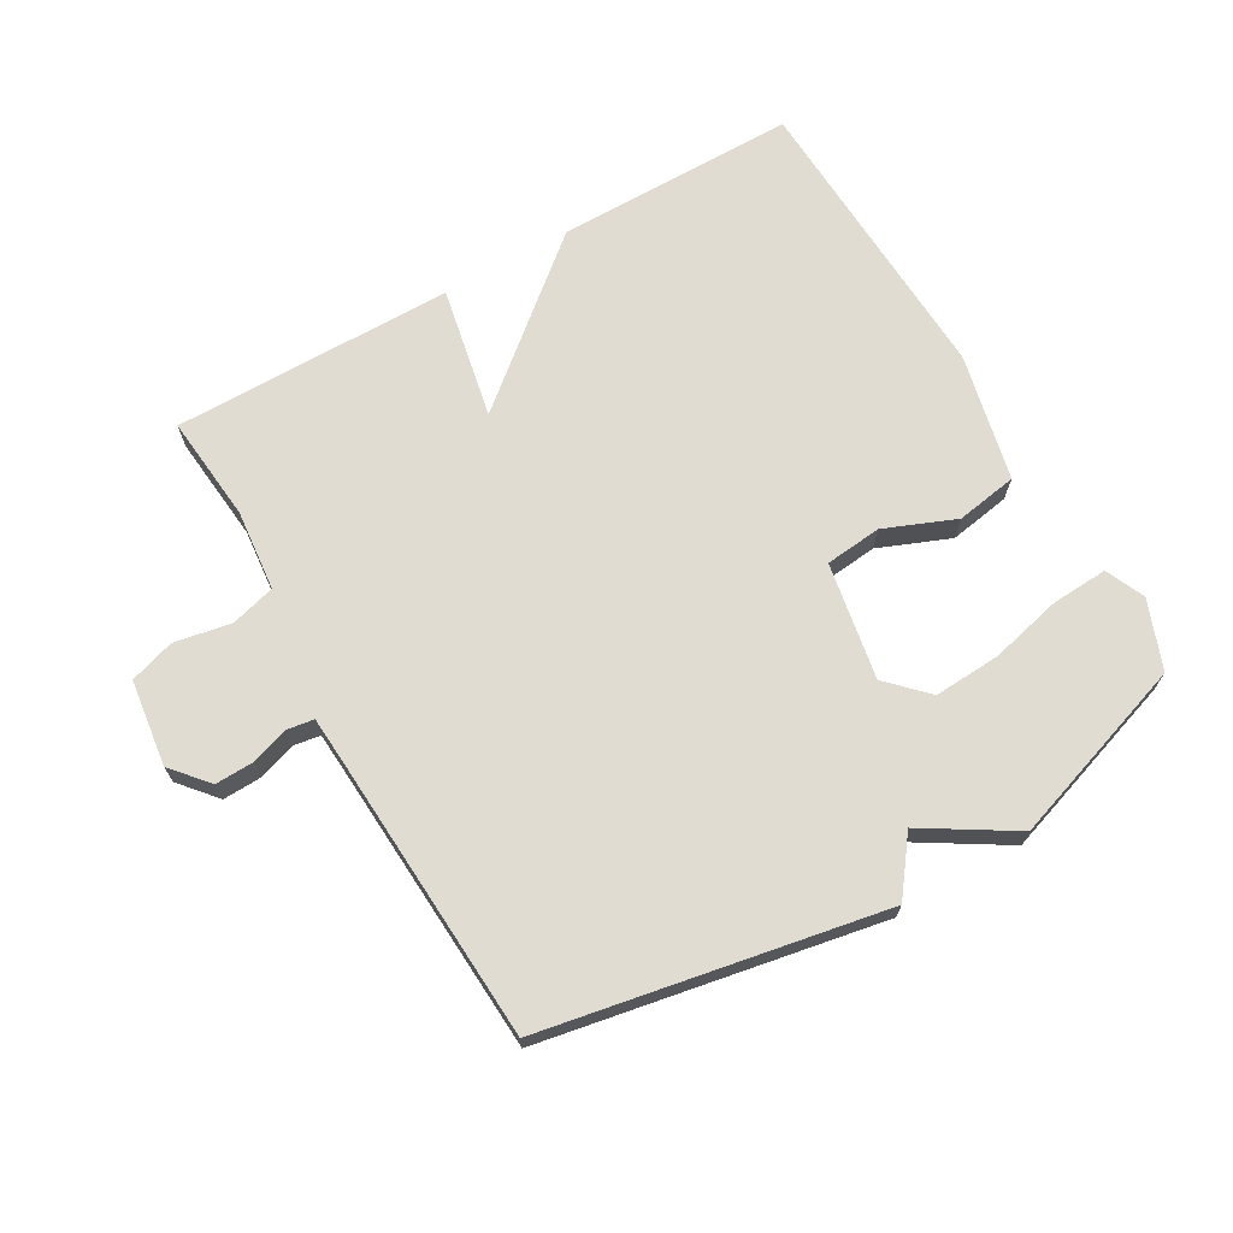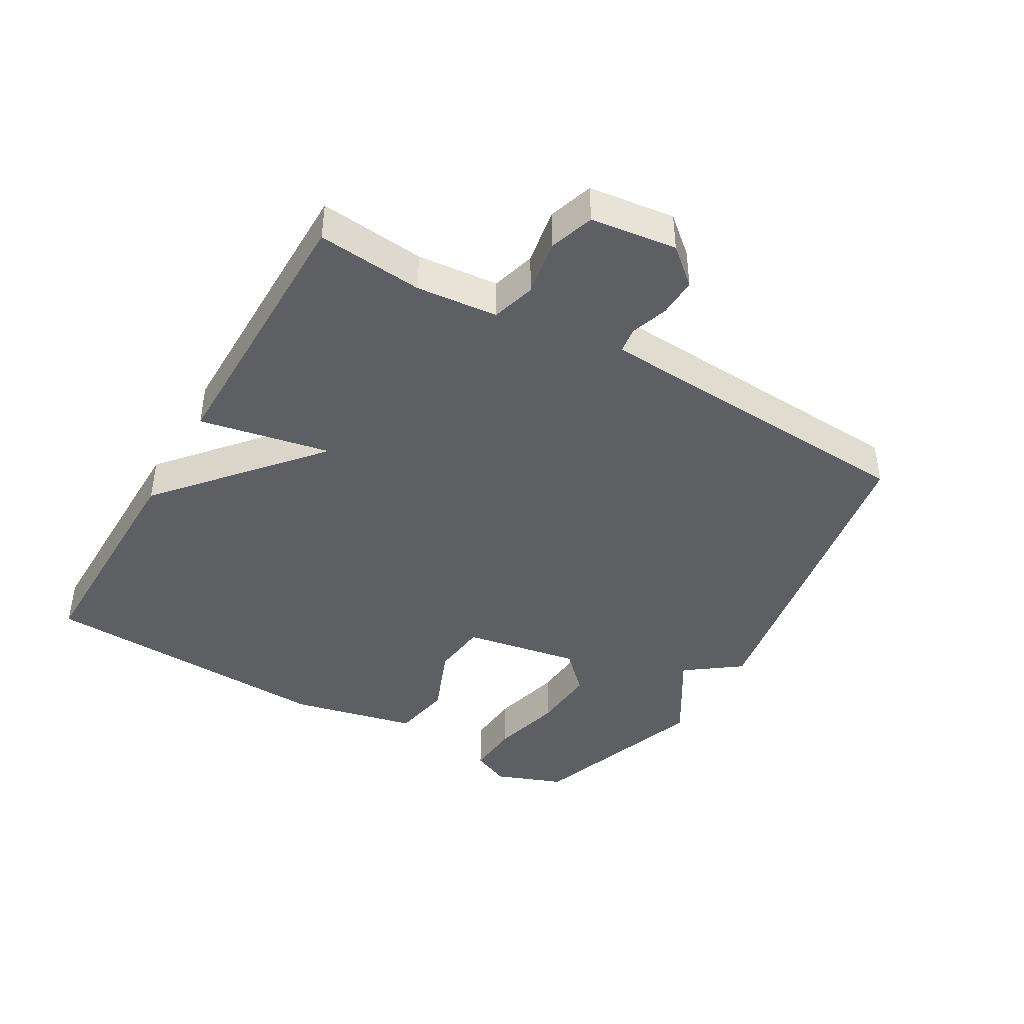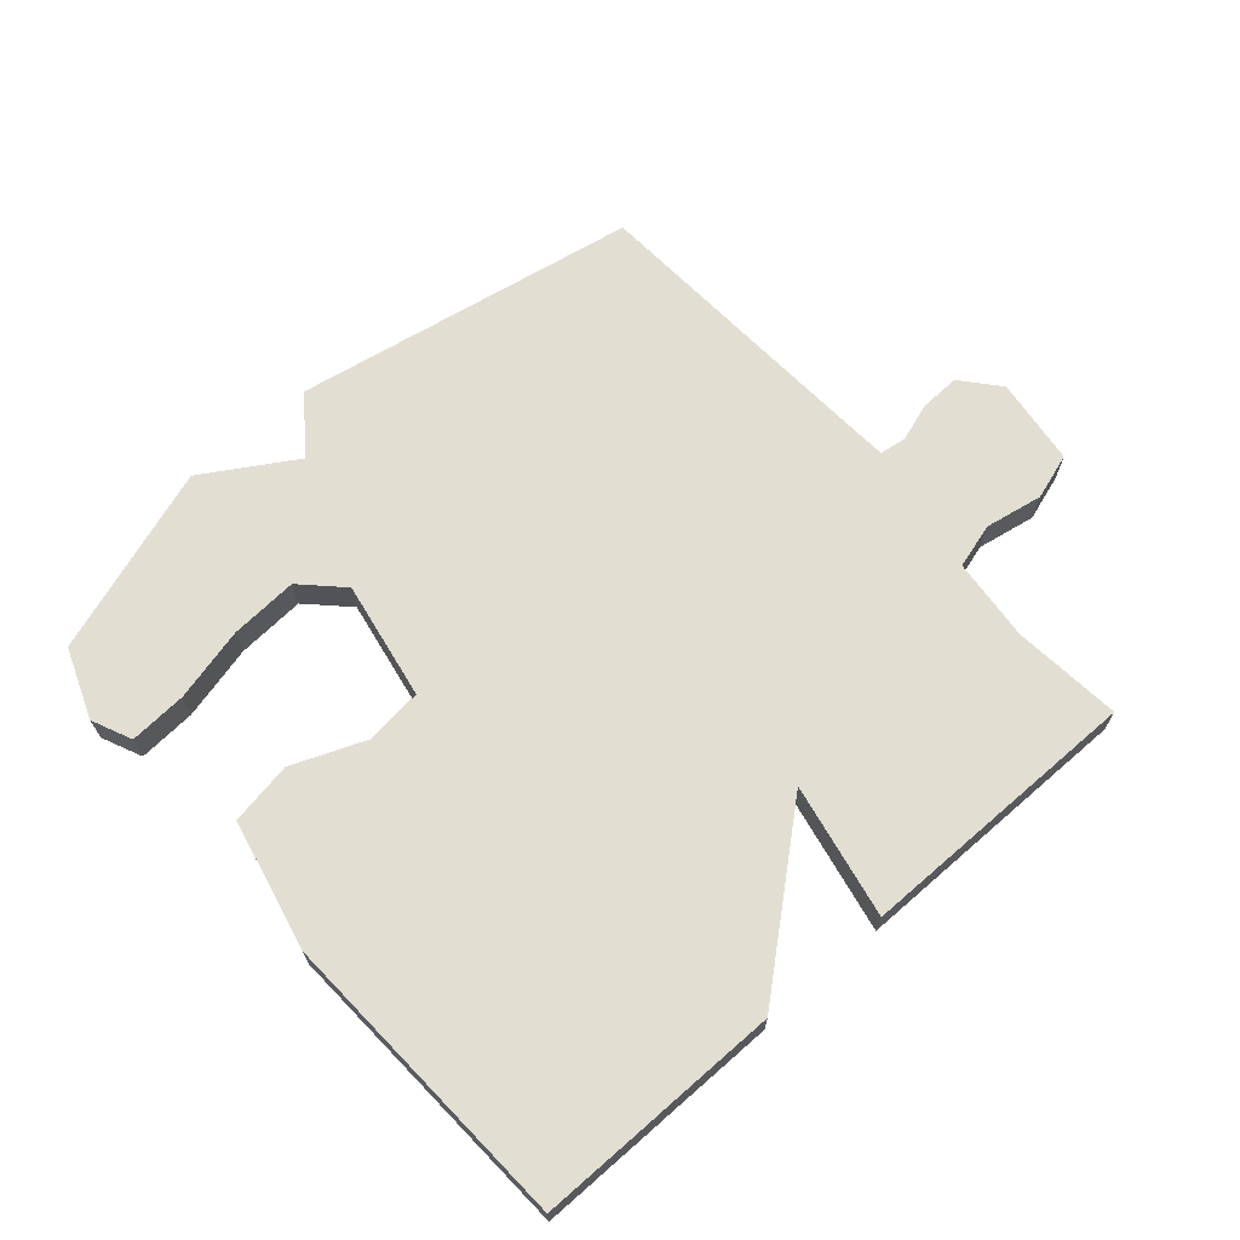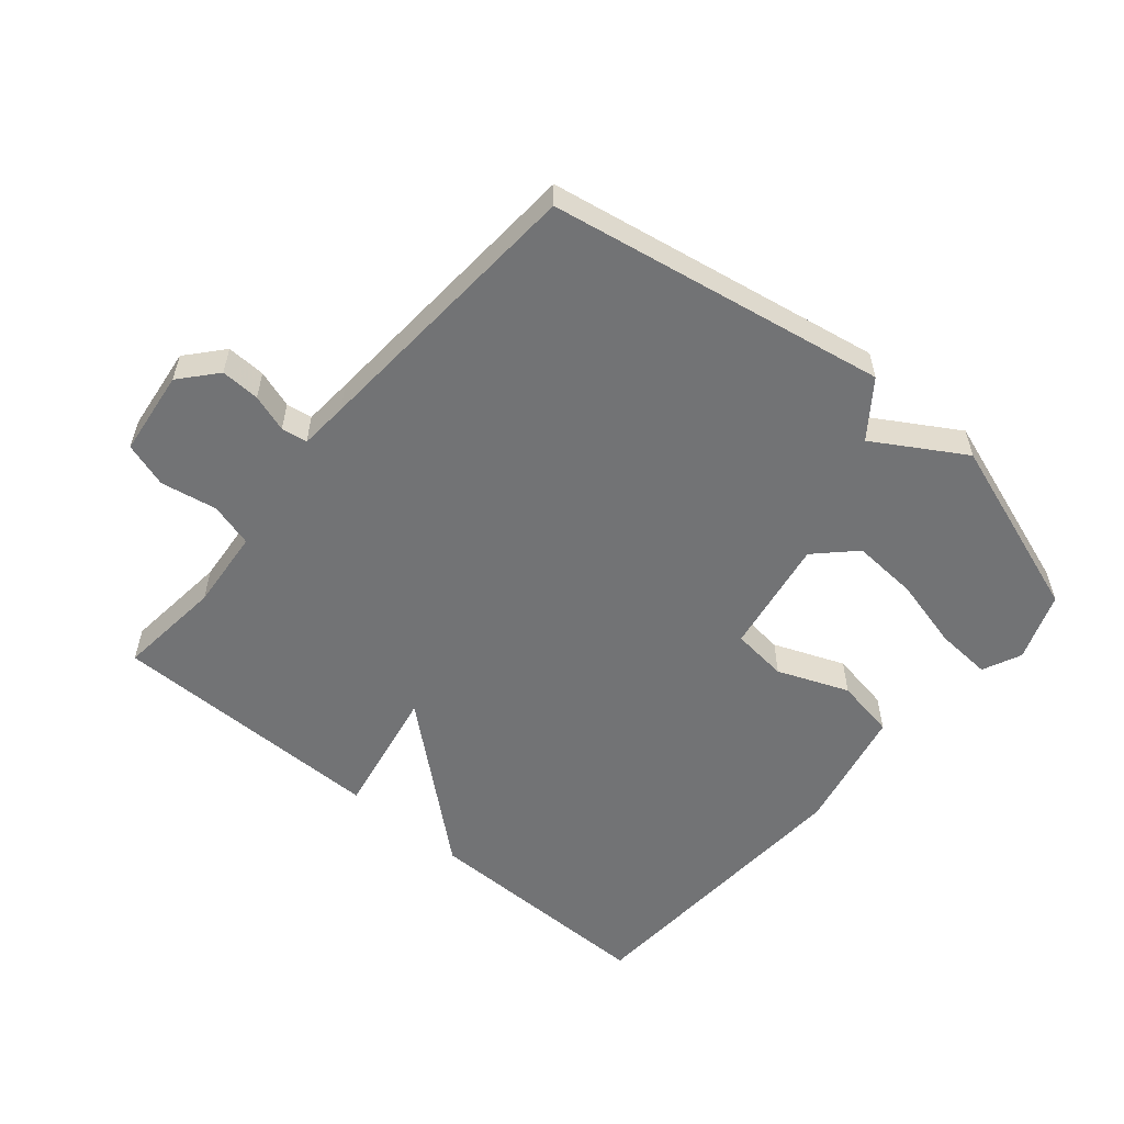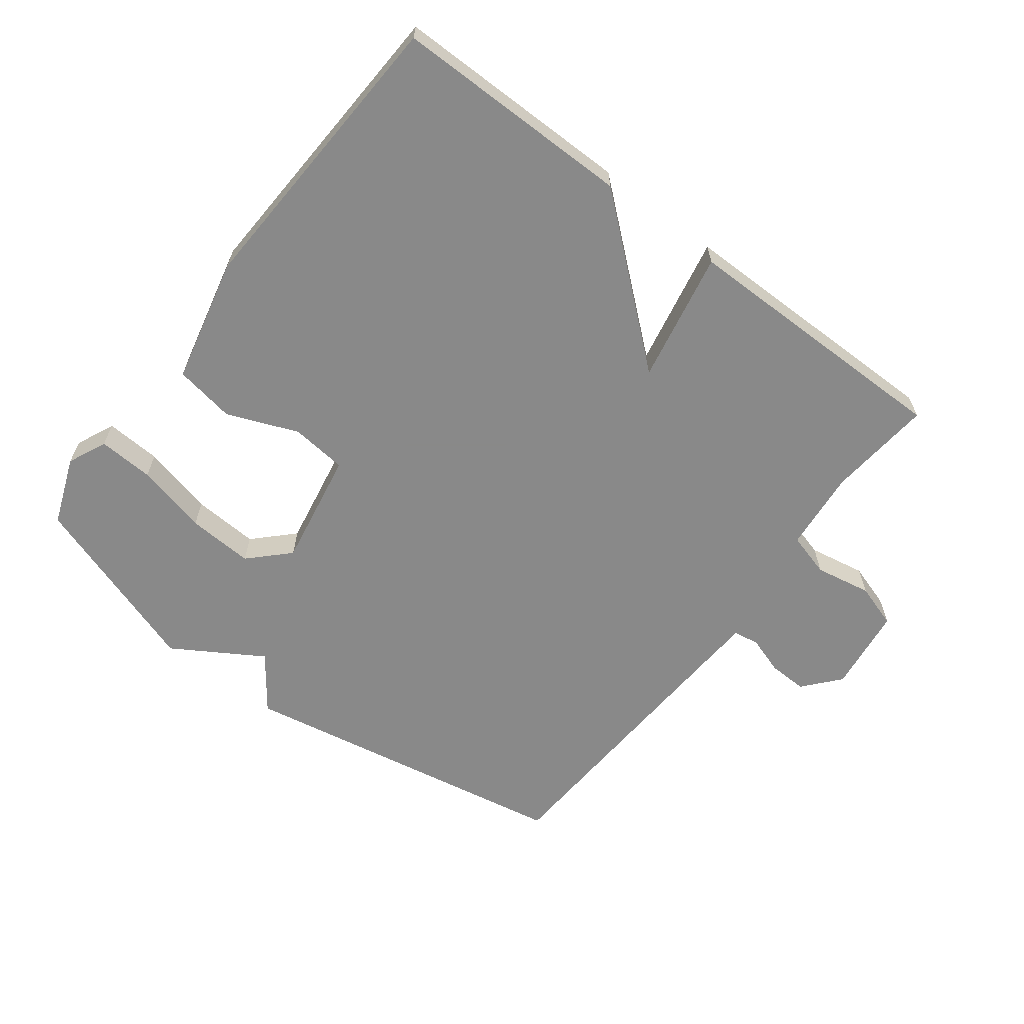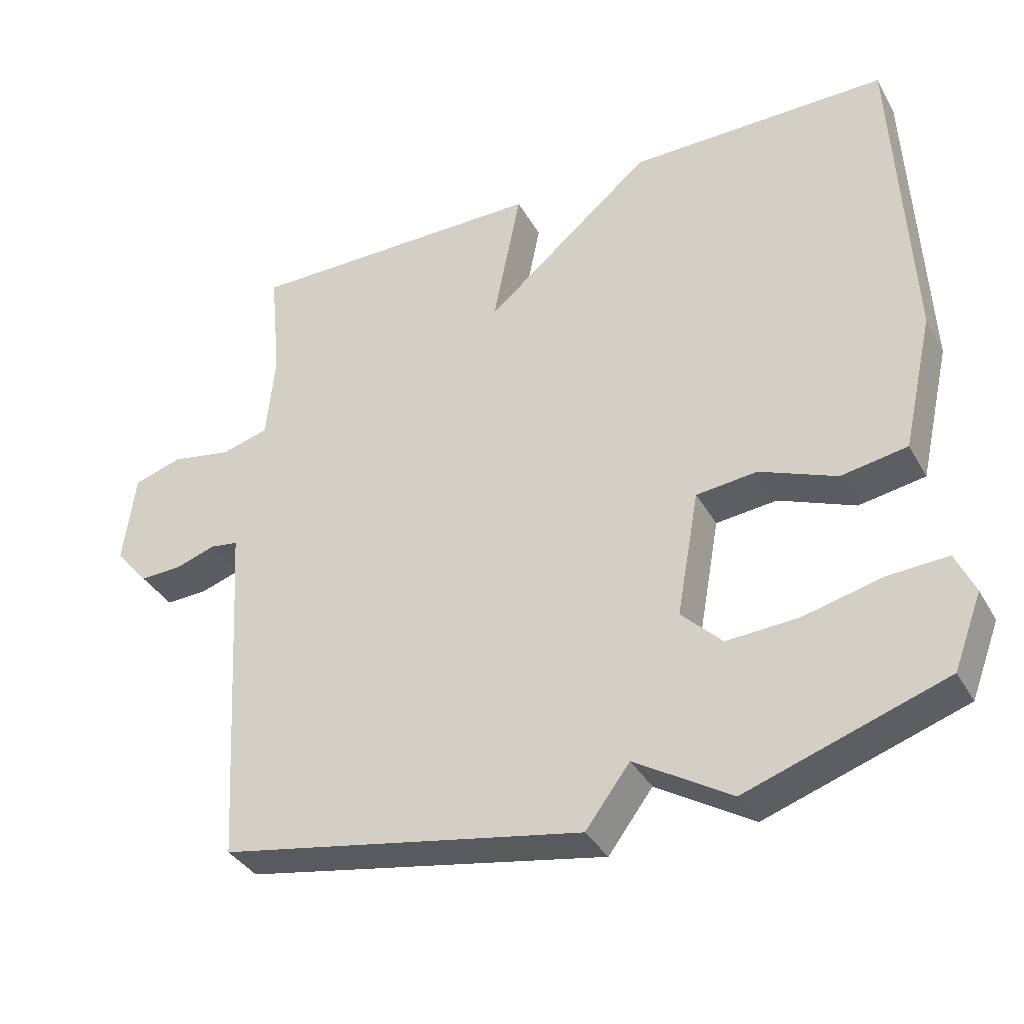
<metadata>
{"format":"obj","ext":"obj","renderer":"f3d","projection":"perspective","resolution":1024,"background":"white","views":[{"elev":69.0,"azim":150.2,"up":"+Y"},{"elev":-41.9,"azim":59.7,"up":"+Y"},{"elev":67.8,"azim":-41.2,"up":"+Y"},{"elev":-55.7,"azim":139.5,"up":"+Y"},{"elev":-63.0,"azim":-37.3,"up":"+Y"},{"elev":-36.4,"azim":-153.8,"up":"+Z"}]}
</metadata>
<code>
v -0.5 0.07 0.5
v -0.13 0.07 0.499
v 0.11 0.07 0.297
v 0.07 0.07 0.499
v 0.5 0.07 0.5
v 0.484 0.07 0.337
v 0.496 0.07 0.212
v 0.564 0.07 0.193
v 0.651 0.07 0.209
v 0.72 0.07 0.187
v 0.737 0.07 0.055
v 0.689 0.07 -0.001
v 0.629 0.07 0.001
v 0.571 0.07 0.02
v 0.531 0.07 0.014
v 0.526 0.07 -0.062
v 0.5 0.07 -0.5
v -0.018 0.07 -0.595
v -0.081 0.07 -0.511
v -0.218 0.07 -0.595
v -0.5 0.07 -0.5
v -0.54 0.07 -0.395
v -0.513 0.07 -0.335
v -0.427 0.07 -0.34
v -0.316 0.07 -0.367
v -0.214 0.07 -0.373
v -0.156 0.07 -0.315
v -0.188 0.07 -0.136
v -0.275 0.07 -0.127
v -0.384 0.07 -0.171
v -0.478 0.07 -0.155
v -0.522 0.07 0.039
v -0.5 0 0.5
v -0.13 0 0.499
v 0.11 0 0.297
v 0.07 0 0.499
v 0.5 0 0.5
v 0.484 0 0.337
v 0.496 0 0.212
v 0.564 0 0.193
v 0.651 0 0.209
v 0.72 0 0.187
v 0.737 0 0.055
v 0.689 0 -0.001
v 0.629 0 0.001
v 0.571 0 0.02
v 0.531 0 0.014
v 0.526 0 -0.062
v 0.5 0 -0.5
v -0.018 0 -0.595
v -0.081 0 -0.511
v -0.218 0 -0.595
v -0.5 0 -0.5
v -0.54 0 -0.395
v -0.513 0 -0.335
v -0.427 0 -0.34
v -0.316 0 -0.367
v -0.214 0 -0.373
v -0.156 0 -0.315
v -0.188 0 -0.136
v -0.275 0 -0.127
v -0.384 0 -0.171
v -0.478 0 -0.155
v -0.522 0 0.039
f 1 2 3
f 32 1 3
f 31 32 3
f 30 31 3
f 29 30 3
f 28 29 3
f 27 28 3
f 23 24 25
f 22 23 25
f 21 22 25
f 20 21 25
f 19 20 25
f 19 25 26
f 16 17 18 19
f 19 26 27
f 16 19 27
f 15 16 27
f 12 13 14
f 11 12 14
f 10 11 14
f 9 10 14
f 8 9 14
f 7 8 14 15
f 3 4 5 6
f 3 6 7
f 3 7 15 27
f 35 34 33
f 35 33 64
f 35 64 63
f 35 63 62
f 35 62 61
f 35 61 60
f 35 60 59
f 57 56 55
f 57 55 54
f 57 54 53
f 57 53 52
f 57 52 51
f 58 57 51
f 51 50 49 48
f 59 58 51
f 59 51 48
f 59 48 47
f 46 45 44
f 46 44 43
f 46 43 42
f 46 42 41
f 46 41 40
f 47 46 40 39
f 38 37 36 35
f 39 38 35
f 59 47 39 35
f 1 33 34 2
f 2 34 35 3
f 3 35 36 4
f 4 36 37 5
f 5 37 38 6
f 6 38 39 7
f 7 39 40 8
f 8 40 41 9
f 9 41 42 10
f 10 42 43 11
f 11 43 44 12
f 12 44 45 13
f 13 45 46 14
f 14 46 47 15
f 15 47 48 16
f 16 48 49 17
f 17 49 50 18
f 18 50 51 19
f 19 51 52 20
f 20 52 53 21
f 21 53 54 22
f 22 54 55 23
f 23 55 56 24
f 24 56 57 25
f 25 57 58 26
f 26 58 59 27
f 27 59 60 28
f 28 60 61 29
f 29 61 62 30
f 30 62 63 31
f 31 63 64 32
f 32 64 33 1

</code>
